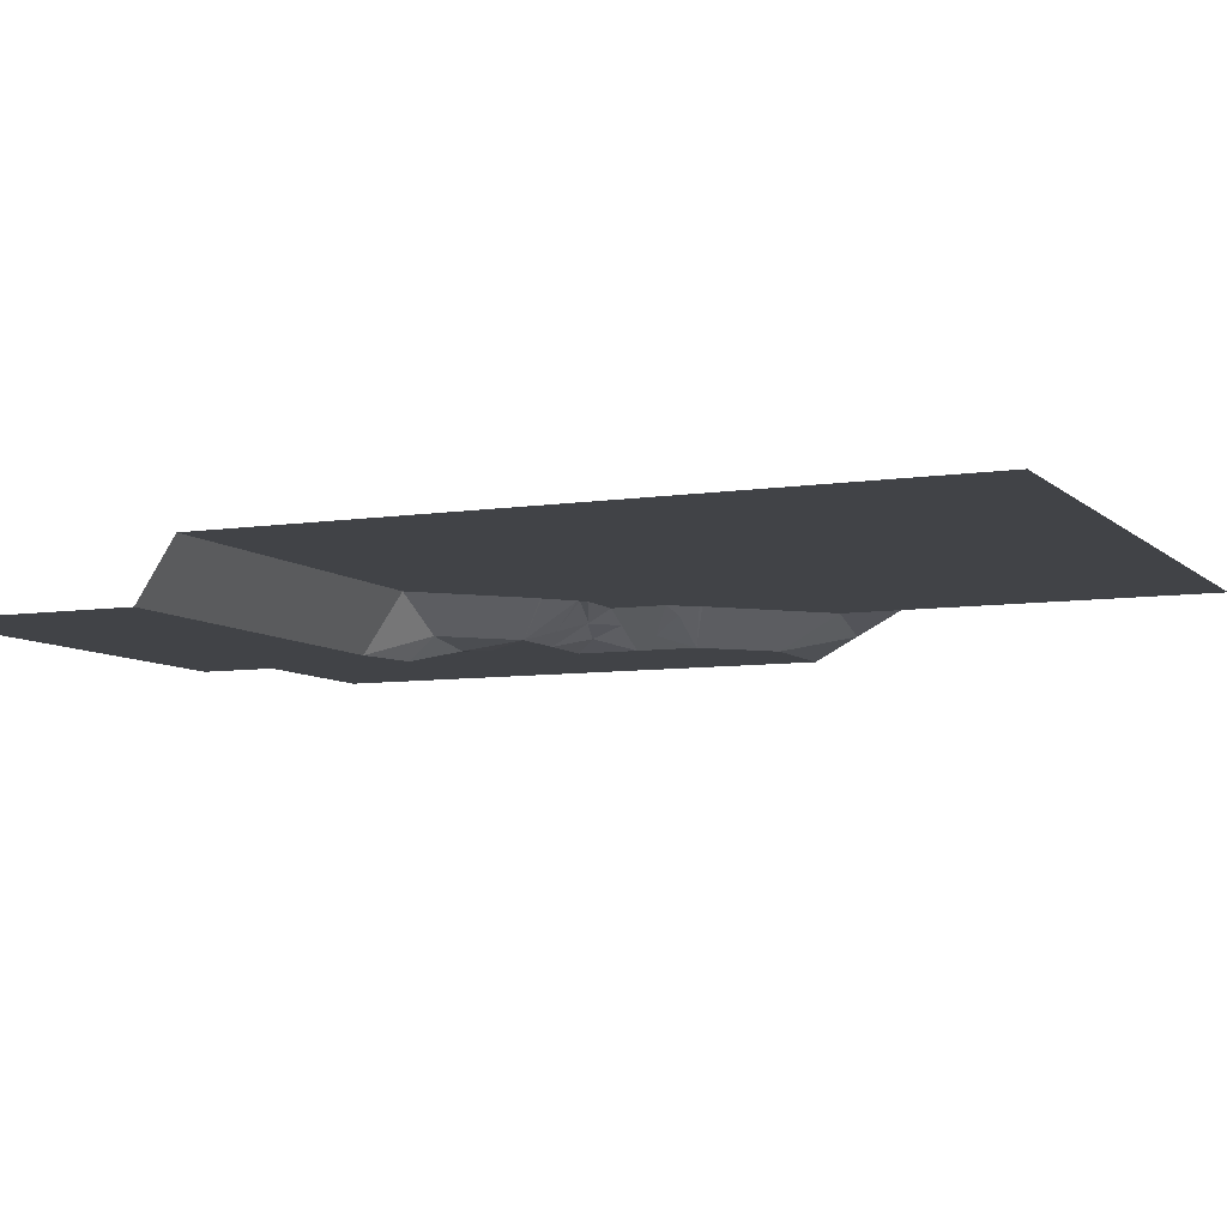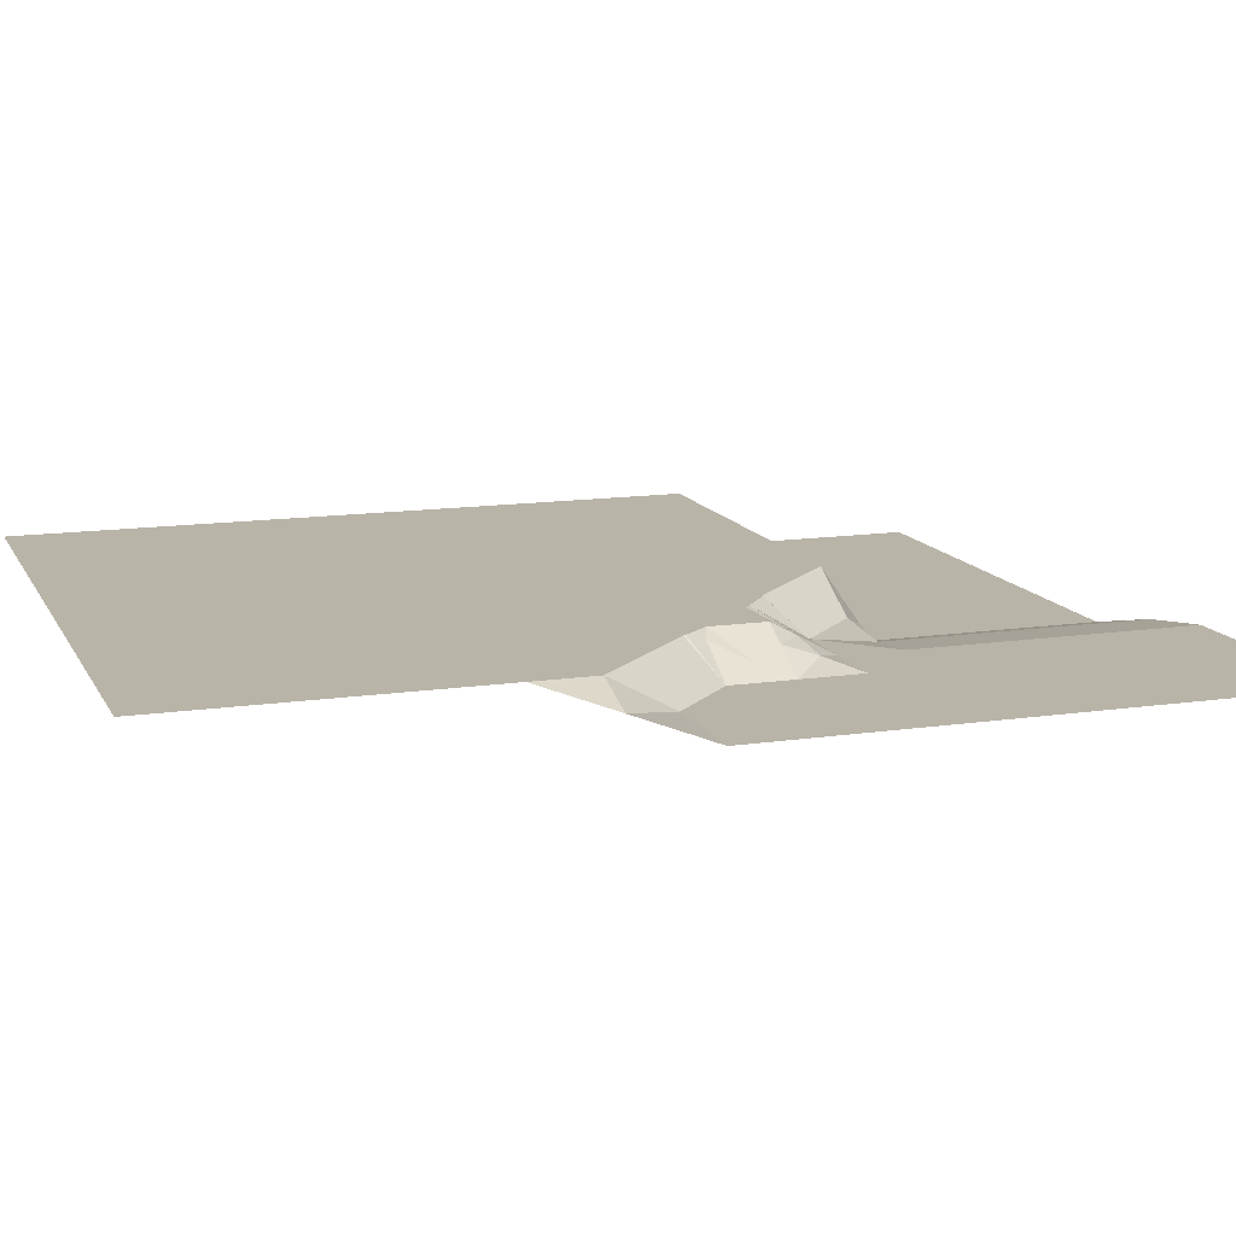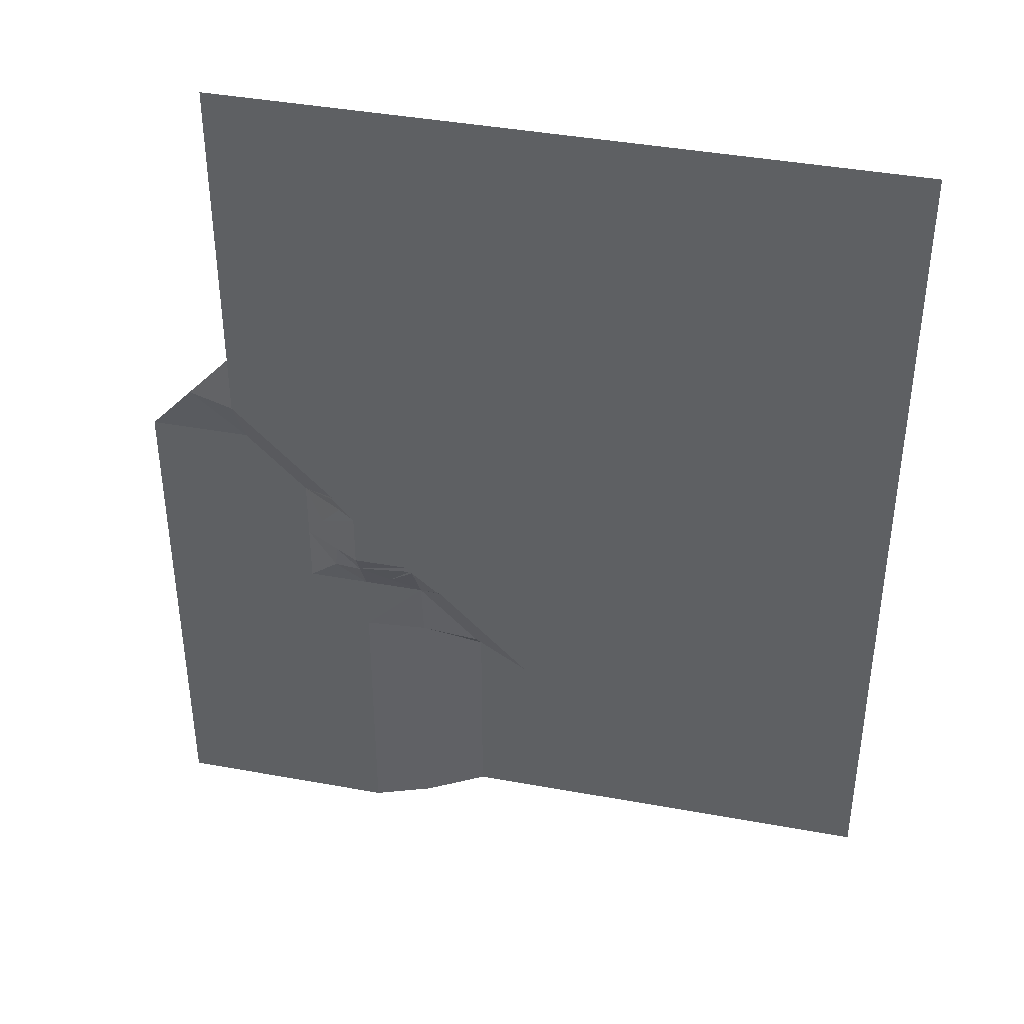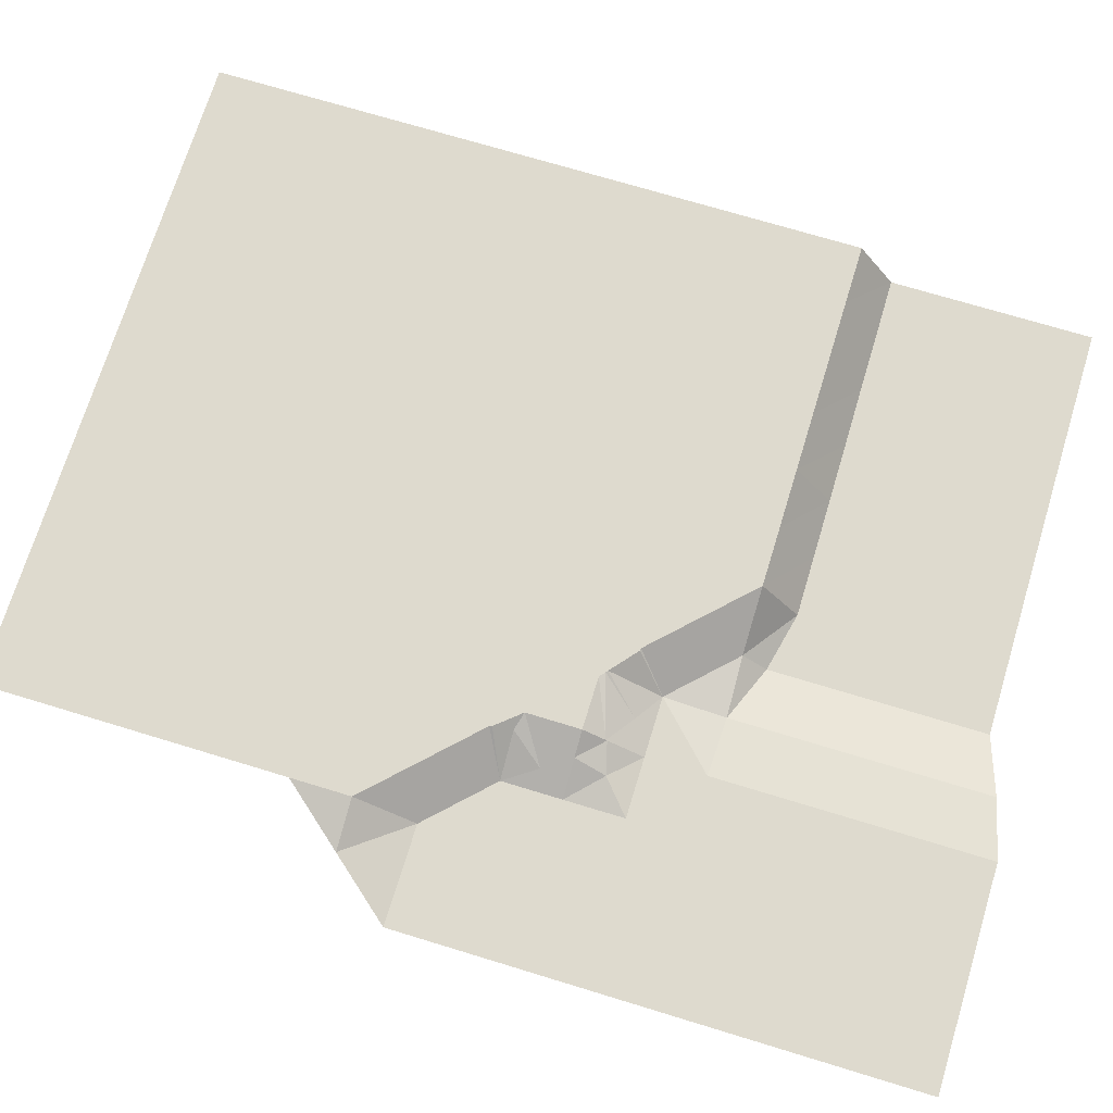
<metadata>
{"format":"obj","ext":"obj","renderer":"f3d","projection":"perspective","resolution":1024,"background":"white","views":[{"elev":-7.3,"azim":-66.1,"up":"+Y"},{"elev":13.3,"azim":71.2,"up":"+Y"},{"elev":40.8,"azim":-167.4,"up":"+Z"},{"elev":71.3,"azim":107.0,"up":"+Y"}]}
</metadata>
<code>
o Plane
v -10 0 10
v 10 0 10
v -10 0 -10
v 10 -1 -10
v -10 0 -8.182
v -10 0 -6.364
v -10 0 -4.545
v -10 0 -2.727
v -10 0 -0.9091
v -10 0 0.9091
v -10 0 2.727
v -10 0 4.545
v -10 0 6.364
v -10 0 8.182
v -8.182 0 10
v -6.364 0 10
v -4.545 0 10
v -2.727 0 10
v -0.9091 0 10
v 0.9091 0 10
v 2.727 0 10
v 4.545 0 10
v 6.364 0 10
v 8.182 0 10
v 10 0 8.182
v 10 0 6.364
v 10 0 4.545
v 10 0 2.727
v 10 0 0.9091
v 10 0 -0.9091
v 10 -1 -2.727
v 10 -1 -4.545
v 10 -1 -6.364
v 10 -1 -8.182
v 8.182 -1 -10
v 6.364 -1 -10
v 4.545 -1.22 -10.06
v 2.727 -1 -10
v 0.9091 0 -10
v -0.9091 0 -10
v -2.727 0 -10
v -4.545 0 -10
v -6.364 0 -10
v -8.182 0 -10
v -8.182 0 8.182
v -8.182 0 6.364
v -8.182 0 4.545
v -8.182 0 2.727
v -8.182 0 0.9091
v -8.182 0 -0.9091
v -8.182 0 -2.727
v -8.182 0 -4.545
v -8.182 0 -6.364
v -8.182 0 -8.182
v -6.364 0 8.182
v -6.364 0 6.364
v -6.364 0 4.545
v -6.364 0 2.727
v -6.364 0 0.9091
v -6.364 0 -0.9091
v -6.364 0 -2.727
v -6.364 0 -4.545
v -6.364 0 -6.364
v -6.364 0 -8.182
v -4.545 0 8.182
v -4.545 0 6.364
v -4.545 0 4.545
v -4.545 0 2.727
v -4.545 0 0.9091
v -4.545 0 -0.9091
v -4.545 0 -2.727
v -4.545 0 -4.545
v -4.545 0 -6.364
v -4.545 0 -8.182
v -2.727 0 8.182
v -2.727 0 6.364
v -2.727 0 4.545
v -2.727 0 2.727
v -2.727 0 0.9091
v -2.727 0 -0.9091
v -2.727 0 -2.727
v -2.727 0 -4.545
v -2.727 0 -6.364
v -2.727 0 -8.182
v -0.9091 0 8.182
v -0.9091 0 6.364
v -0.9091 0 4.545
v -0.9091 0 2.727
v -0.9091 0 0.9091
v -0.9091 0 -0.9091
v -0.9091 0 -2.727
v -0.9091 0 -4.545
v -0.9091 0 -6.364
v -0.9091 0 -8.182
v 0.9091 0 8.182
v 0.9091 0 6.364
v 0.9091 0 4.545
v 0.9091 0 2.727
v 0.9091 0 0.9091
v 0.9091 0 -0.9091
v 0.9091 0 -2.727
v 0.9091 0 -4.545
v 0.9091 0 -6.364
v 0.9091 0 -8.182
v 2.727 0 8.182
v 2.727 0 6.364
v 2.727 0 4.545
v 2.727 0 2.727
v 2.727 0 0.9091
v 2.727 0 -0.9091
v 2.727 0 -2.727
v 2.727 0 -4.545
v 2.727 0 -6.364
v 2.727 0 -8.182
v 4.545 0 8.182
v 4.545 0 6.364
v 4.545 0 4.545
v 4.545 0 2.727
v 4.545 0 0.9091
v 4.545 0 -0.9091
v 4.545 0 -2.727
v 4.545 0 -4.545
v 4.545 0 -6.364
v 4.545 -1 -8.182
v 6.364 0 8.182
v 6.364 0 6.364
v 6.364 0 4.545
v 6.364 0 2.727
v 6.364 0 0.9091
v 6.364 0 -0.9091
v 6.364 0 -2.727
v 6.364 0 -4.545
v 6.364 0 -6.364
v 6.364 -1 -8.182
v 8.182 0 8.182
v 8.182 0 6.364
v 8.182 0 4.545
v 8.182 0 2.727
v 8.182 0 0.9091
v 8.182 0 -0.9091
v 8.182 0 -2.727
v 8.182 -1 -4.545
v 8.182 -1 -6.364
v 8.182 -1 -8.182
v -7.111 0 2.727
v 4.545 0 -6.563
v -4.545 0 5.814
v -0.9091 0 7.279
v 6.364 0 -3.217
v 7.355 0 -2.727
v -7.181 0 0.9091
v 0.9091 0 7.075
v 3.079 0 6.364
v 6.502 0 -4.545
v 8.182 0 2.046
v 2.727 0 6.569
v 5.387 0 4.545
v -6.624 0 -0.9091
v -2.727 0 -6.405
v -2.852 0 6.364
v 6.655 0 2.727
v 4.782 0 -6.364
v -5.768 0 -2.727
v -0.9091 0 -7.288
v -6.364 0 -1.442
v 4.545 0 5.544
v 7.35 0 0.9091
v 0.9091 0 -7.517
v -6.579 0 4.545
v -2.784 0 -6.364
v 2.727 0 -7.448
v -6.364 0 4.758
v 7.601 0 -0.9091
v -2.727 0 6.43
v 6.364 0 -4.708
v 6.364 0 2.907
v -7.01 0 4.101
v -1.861 0 -7.094
v 2.074 0 6.945
v 3.731 0 -7.239
v 6.996 0 -3.967
v 3.837 0 5.928
v 7.671 0 -1.643
v -1.7 0 6.991
v -0.2502 0 -7.424
v 5.928 0 3.169
v -5.506 0 5.637
v 7.499 0 0.2116
v -7.18 0 0.2905
v 5.343 0 -5.899
v -5.423 0 -3.454
v 5.124 0 5.23
v -0.9091 0 6
v 7.184 0 1.679
v 1.976 0 -7.605
v -7.16 0 2.076
v -3.496 0 6.011
v -3.741 0 -5.609
v -0.9091 0 -6.169
v -4.545 0 -2.109
v -6.133 0 0.9091
v -4.189 0 -2.727
v -2.727 0 5.435
v -5.626 0 -0.9091
v 5.418 0 -4.545
v 4.545 0 -5.3
v 6.599 0 0.9091
v 0.05044 0 6.364
v 4.545 0 3.648
v 2.727 0 -6.076
v 2.727 0 5.201
v -0.3287 0 -6.364
v 5.46 0 2.727
v 6.986 0 -0.9091
v 6.364 0 1.435
v 6.572 0 -2.727
v 0.9091 0 6.072
v 3.59 0 4.545
v -5.849 0 2.727
v -6.364 0 1.78
v -1.791 0 -5.873
v 5.931 0 -3.866
v -5.463 0 3.434
v 7.042 0 -0.06205
v -3.659 0 -3.626
v 3.676 0 -5.809
v 2.122 0 5.658
v 5.083 0 -4.982
v -1.515 0 5.773
v 6.929 0 -1.897
v -3.441 0 5.237
v 6.364 -0.3982 -7.088
v 7.09 -0.3994 -6.364
v 3.655 0 -7.255
v 7.019 0 -3.888
v 5.455 -0.6991 -7.635
v 4.607 0 -6.511
v 10 -1 -18.28
v 8.182 -1 -18.28
v 6.364 -1 -18.28
v 13 -1 -10
v 13 -1 -2.727
v 13 -1 -4.545
v 13 -1 -6.364
v 13 -1 -8.182
v 13 -1 -18.28
v 11.5 -0.5 -0.9091
v -10 -1.661 -17.28
v 4.545 -1.22 -17.84
v 2.727 -1.661 -17.28
v 0.9091 -1.661 -17.28
v -0.9091 -1.661 -17.28
v -2.727 -1.661 -17.28
v -4.545 -1.661 -17.28
v -6.364 -1.661 -17.28
v -8.182 -1.661 -17.28
v -8.182 -1.661 -11.12
v -2.727 -1.661 -11.15
v 2.727 -1.661 -10.76
v -10 -1.661 -11.11
v -4.545 -1.661 -11.14
v 0.9091 -1.661 -11.17
v -6.364 -1.661 -11.13
v -0.9091 -1.661 -11.16
v 10.2 -1 -10
v -0.9091 -1.661 -16.29
v -0.9091 -1.661 -13.33
v 7.592 -0.6757 -5.527
v 8.556 -1 -10
v 0.9091 -1.661 -13.46
v 0.9091 -1.661 -16.37
v 6.364 -1 -13.92
v 6.364 -1 -16.07
v 4.545 -1.22 -13.85
v 4.545 -1.22 -16.35
v 8.182 -1 -6.298
v 8.182 -1 -12.63
v 8.182 -1 -15.88
v 8.244 -1 -6.364
v 2.727 -1.661 -16.44
v 2.727 -1.661 -13.65
v 10 -1 -13.33
v 6.723 0 -4.287
v -4.545 -1.661 -16.14
v -4.545 -1.661 -13.08
v -2.727 -1.661 -13.21
v -2.727 -1.661 -16.21
v 6.391 -0.3983 -7.06
v -8.182 -1.661 -12.82
v -8.182 -1.661 -15.98
v 6.662 0 -4.246
v 6.364 -0.3788 -7.052
v 8.182 -1 -9.309
v -6.364 -1.661 -16.06
v -6.364 -1.661 -12.95
v 6.866 -0.2168 -4.545
v 7.571 -1 -8.182
v 10.48 -1 -12.54
v 2.255 -1.661 -13.55
v 7.254 -0.7173 -7.326
v 7.726 -1 -13.77
v -9.009 -1.661 -14.48
v 5.64 -1.088 -14.02
v 8.466 -1 -15.85
v 8.947 -1 -10.73
v 4.025 0 7.536
v 4.545 0 7.275
v 5.155 0 6.973
v 7.277 0 5.459
v 6.799 0 2.727
v 6.931 0 2.179
f 73 64 63
f 198 73 72
f 170 84 74
f 19 75 18
f 85 148 184
f 19 95 85
f 95 148 85
f 20 105 95
f 105 156 179
f 137 28 138
f 194 138 155
f 29 140 139
f 140 30 141
f 155 138 28
f 178 94 84
f 171 234 114
f 182 116 166
f 183 140 141
f 185 104 94
f 188 139 140
f 159 170 83
f 195 114 104
f 30 29 247
f 276 279 143
f 292 288 232
f 63 64 54
f 73 74 64
f 174 75 184
f 75 85 184
f 95 152 148
f 152 95 179
f 95 105 179
f 156 105 153
f 105 306 153
f 166 116 192
f 116 126 192
f 126 127 192
f 311 138 194
f 155 139 194
f 139 167 194
f 183 173 140
f 140 173 188
f 188 167 139
f 198 170 73
f 84 159 178
f 178 164 94
f 94 164 185
f 185 168 104
f 104 168 195
f 195 171 114
f 309 137 127
f 308 126 116
f 126 309 127
f 307 308 116
f 306 116 153
f 310 137 138
f 74 73 170
f 170 159 84
f 19 85 75
f 19 20 95
f 29 30 140
f 28 29 155
f 29 139 155
f 182 153 116
f 30 139 29
f 311 310 138
f 306 307 116
f 310 127 137
f 15 14 1
f 45 13 14
f 46 12 13
f 47 11 12
f 48 10 11
f 49 9 10
f 50 8 9
f 51 7 8
f 52 6 7
f 53 5 6
f 16 45 15
f 55 46 45
f 169 46 172
f 47 177 48
f 196 151 49
f 189 158 50
f 165 61 51
f 61 52 51
f 62 53 52
f 63 54 53
f 17 55 16
f 65 56 55
f 187 172 56
f 191 72 62
f 72 63 62
f 18 65 17
f 75 174 160
f 66 197 147
f 77 68 67
f 78 69 68
f 79 70 69
f 81 202 200
f 87 78 77
f 88 79 78
f 89 80 79
f 90 81 80
f 91 82 81
f 92 221 82
f 97 88 87
f 88 99 89
f 99 90 89
f 100 91 90
f 101 92 91
f 102 103 212
f 107 98 97
f 108 99 98
f 99 110 100
f 110 101 100
f 111 102 101
f 102 210 103
f 22 105 21
f 115 307 306
f 209 118 108
f 118 109 108
f 119 110 109
f 120 111 110
f 121 112 111
f 122 206 226
f 23 115 22
f 308 115 125
f 215 129 119
f 129 120 119
f 130 121 120
f 222 205 122
f 122 228 206
f 24 125 23
f 135 126 125
f 136 309 126
f 2 135 24
f 25 136 135
f 26 137 136
f 165 163 61
f 209 213 118
f 208 97 87
f 223 68 219
f 204 69 70
f 211 218 107
f 225 81 82
f 227 107 97
f 229 87 77
f 219 68 69
f 200 204 70
f 231 77 67
f 52 53 6
f 53 54 5
f 62 63 53
f 72 73 63
f 20 21 105
f 22 115 105
f 23 125 115
f 125 126 308
f 24 135 125
f 135 136 126
f 136 137 309
f 2 25 135
f 25 26 136
f 26 27 137
f 28 137 27
f 306 105 115
f 15 45 14
f 45 46 13
f 46 47 12
f 47 48 11
f 48 49 10
f 49 50 9
f 50 51 8
f 51 52 7
f 16 55 45
f 55 56 46
f 47 46 169
f 46 56 172
f 47 169 177
f 177 145 48
f 49 48 196
f 48 145 196
f 50 49 189
f 49 151 189
f 51 50 165
f 50 158 165
f 61 62 52
f 17 65 55
f 65 66 56
f 56 66 187
f 66 147 187
f 62 61 191
f 61 163 191
f 18 75 65
f 66 65 160
f 65 75 160
f 66 160 197
f 77 78 68
f 78 79 69
f 79 80 70
f 200 70 80
f 80 81 200
f 87 88 78
f 88 89 79
f 89 90 80
f 90 91 81
f 91 92 82
f 92 199 221
f 97 98 88
f 88 98 99
f 99 100 90
f 100 101 91
f 101 102 92
f 199 92 212
f 92 102 212
f 107 108 98
f 108 109 99
f 99 109 110
f 110 111 101
f 111 112 102
f 102 112 210
f 108 107 218
f 218 209 108
f 118 119 109
f 119 120 110
f 120 121 111
f 121 122 112
f 210 112 226
f 112 122 226
f 308 307 115
f 119 118 213
f 213 215 119
f 129 130 120
f 130 131 121
f 122 121 222
f 121 131 149
f 222 121 149
f 122 205 228
f 87 193 208
f 208 217 97
f 223 67 68
f 204 201 69
f 225 202 81
f 97 217 227
f 227 211 107
f 77 203 229
f 229 193 87
f 69 201 220
f 220 219 69
f 231 203 77
f 54 3 5
f 64 44 54
f 64 42 43
f 74 41 42
f 94 41 84
f 104 40 94
f 114 39 104
f 114 124 38
f 124 36 37
f 293 35 36
f 141 31 142
f 33 279 276
f 146 236 124
f 36 272 303
f 142 31 32
f 236 134 124
f 300 297 134
f 38 124 37
f 234 180 124
f 141 30 31
f 236 292 232
f 277 301 272
f 35 305 277
f 32 244 33
f 298 241 246
f 33 245 34
f 31 243 32
f 41 261 42
f 247 31 30
f 39 264 40
f 274 281 259
f 42 263 43
f 40 258 41
f 38 262 39
f 44 260 3
f 43 257 44
f 258 285 261
f 290 256 248
f 261 295 263
f 263 289 257
f 264 286 258
f 262 267 264
f 259 281 299
f 275 250 280
f 287 254 284
f 284 255 294
f 266 253 287
f 280 251 271
f 273 239 240
f 34 279 33
f 265 245 241
f 268 296 142
f 235 141 142
f 290 302 289
f 294 256 290
f 271 252 266
f 276 268 142
f 273 249 275
f 293 269 35
f 304 238 239
f 54 44 3
f 64 43 44
f 64 74 42
f 74 84 41
f 94 40 41
f 104 39 40
f 114 38 39
f 124 134 36
f 36 134 297
f 297 293 36
f 276 142 32
f 32 33 276
f 146 237 236
f 274 37 303
f 37 36 303
f 236 232 134
f 134 232 300
f 232 288 300
f 124 114 234
f 180 146 124
f 236 237 292
f 272 36 277
f 36 35 277
f 35 269 305
f 32 243 244
f 246 238 282
f 298 265 241
f 246 282 298
f 33 244 245
f 31 242 243
f 41 258 261
f 247 242 31
f 39 262 264
f 259 38 37
f 37 274 259
f 42 261 263
f 40 264 258
f 38 259 262
f 44 257 260
f 43 263 257
f 258 286 285
f 248 260 302
f 260 257 289
f 302 260 289
f 302 290 248
f 261 285 295
f 263 295 289
f 264 267 286
f 262 270 267
f 270 262 299
f 262 259 299
f 275 249 250
f 287 253 254
f 284 254 255
f 266 252 253
f 280 250 251
f 273 278 239
f 265 34 245
f 142 296 181
f 296 283 181
f 181 235 142
f 294 255 256
f 271 251 252
f 273 240 249
f 239 278 304
f 304 282 238
f 4 269 293
f 223 219 58
f 58 219 220
f 201 60 59
f 163 165 204
f 225 82 72
f 86 193 229
f 93 164 178
f 86 208 193
f 185 164 212
f 106 211 227
f 113 171 195
f 218 211 182
f 113 234 171
f 127 157 192
f 213 209 186
f 123 162 237
f 310 176 127
f 215 194 207
f 224 214 130
f 230 216 131
f 131 216 149
f 132 154 175
f 133 288 292
f 279 144 143
f 177 57 58
f 160 174 76
f 209 218 117
f 179 106 96
f 169 172 57
f 268 233 175
f 154 283 296
f 184 86 76
f 156 153 106
f 186 127 176
f 187 147 67
f 165 158 60
f 189 59 60
f 190 133 162
f 191 71 72
f 192 117 166
f 200 202 71
f 152 96 208
f 196 58 220
f 176 161 128
f 203 231 197
f 198 72 82
f 221 93 83
f 222 132 205
f 217 208 96
f 199 212 93
f 188 173 224
f 150 235 149
f 103 210 113
f 226 123 113
f 215 213 128
f 228 132 123
f 215 207 129
f 220 201 59
f 183 150 230
f 233 276 143
f 141 235 150
f 132 175 190
f 291 154 132
f 123 180 234
f 237 146 123
f 4 34 265
f 293 144 34
f 298 4 265
f 293 297 144
f 274 280 281
f 286 284 285
f 285 294 295
f 267 287 286
f 299 280 271
f 143 144 300
f 292 162 133
f 301 277 278
f 295 290 289
f 270 266 267
f 303 273 275
f 291 181 283
f 4 282 305
f 34 4 293
f 133 175 233
f 175 154 296
f 268 175 296
f 190 175 133
f 298 282 4
f 144 297 300
f 300 288 233
f 233 143 300
f 273 272 278
f 272 301 278
f 275 274 303
f 303 272 273
f 278 277 304
f 277 305 282
f 304 277 282
f 305 269 4
f 58 57 223
f 57 67 223
f 201 204 60
f 165 60 204
f 204 200 163
f 200 71 163
f 72 71 225
f 71 202 225
f 203 76 229
f 76 86 229
f 159 83 178
f 83 93 178
f 164 93 212
f 212 103 185
f 103 168 185
f 217 96 227
f 96 106 227
f 168 103 195
f 103 113 195
f 211 106 153
f 182 166 218
f 166 117 218
f 211 153 182
f 113 123 234
f 209 117 157
f 186 176 128
f 209 157 186
f 128 213 186
f 215 128 161
f 311 215 161
f 194 167 207
f 130 129 224
f 129 207 224
f 131 130 230
f 130 214 230
f 58 145 177
f 177 169 57
f 76 174 184
f 184 148 86
f 57 172 67
f 172 187 67
f 60 158 189
f 189 151 59
f 191 163 71
f 86 148 208
f 148 152 208
f 59 151 220
f 151 196 220
f 196 145 58
f 67 147 231
f 147 197 231
f 197 160 203
f 160 76 203
f 83 170 82
f 170 198 82
f 221 199 93
f 83 82 221
f 173 214 224
f 224 207 167
f 167 188 224
f 132 149 291
f 149 216 150
f 291 149 235
f 113 210 226
f 226 206 123
f 123 206 228
f 228 205 132
f 150 216 230
f 230 214 183
f 214 173 183
f 141 150 183
f 186 157 127
f 310 311 161
f 310 161 176
f 133 233 288
f 279 34 144
f 96 152 179
f 179 156 106
f 192 157 117
f 222 149 132
f 233 268 276
f 162 123 190
f 123 132 190
f 291 283 154
f 123 146 180
f 274 275 280
f 286 287 284
f 285 284 294
f 267 266 287
f 271 270 299
f 299 281 280
f 292 237 162
f 295 294 290
f 270 271 266
f 291 235 181
f 311 194 215

</code>
